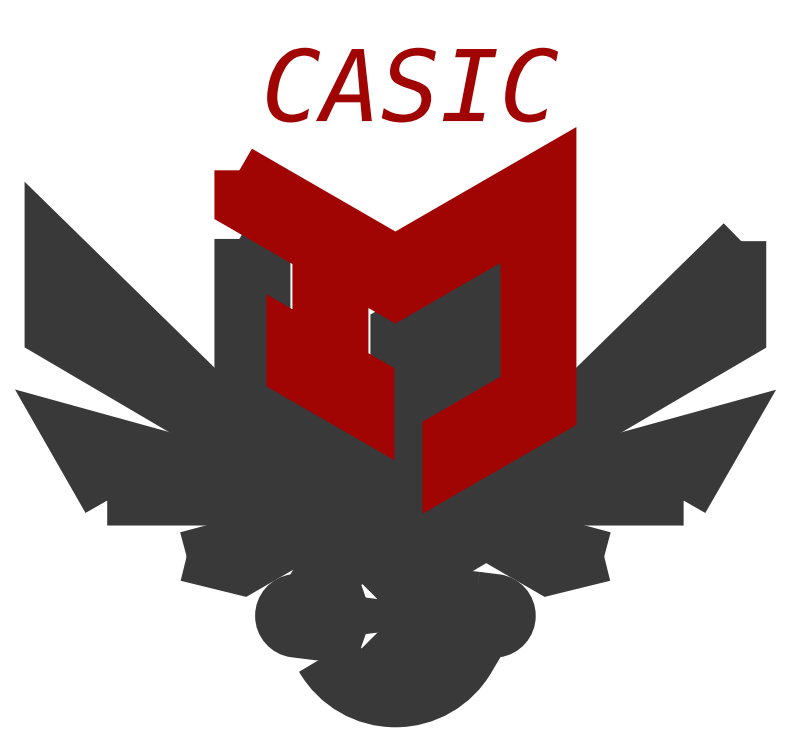
<metadata>
{"format":"dxf","ext":"dxf","renderer":"ezdxf+matplotlib","layout":"modelspace","background":"white","min_lineweight":24,"dpi":150}
</metadata>
<code>
0
SECTION
2
ENTITIES
0
LINE
8
0
10
72
20
0
30
0
11
72
21
144
31
0
0
LINE
8
0
10
-2.12e-14
20
26
30
0
11
144
21
26
31
0
0
LINE
8
0
10
72
20
0
30
0
11
72
21
50
31
0
0
LINE
8
0
10
72
20
50
30
0
11
72
21
100
31
0
0
LINE
8
0
10
72
20
50
30
0
11
104.5
21
68.75
31
0
0
LINE
8
0
10
39.52
20
118.8
30
0
11
39.52
21
68.75
31
0
0
LINE
8
0
10
39.52
20
68.75
30
0
11
72
21
50
31
0
0
CIRCLE
8
0
10
72
20
26
30
0
40
18
0
CIRCLE
8
0
10
72
20
26
30
0
40
15
0
LINE
8
0
10
72
20
26
30
0
11
56.41
21
35
31
0
0
LINE
8
0
10
72
20
26
30
0
11
87.59
21
35
31
0
0
LINE
8
0
10
72
20
26
30
0
11
56.41
21
17
31
0
0
LINE
8
0
10
72
20
26
30
0
11
87.59
21
17
31
0
0
LINE
8
0
10
72
20
50
30
0
11
144
21
50
31
0
0
LINE
8
0
10
72
20
50
30
0
11
3.1e-15
21
50
31
0
0
CIRCLE
8
0
10
72
20
50
30
0
40
13
0
CIRCLE
8
0
10
72
20
50
30
0
40
15
0
CIRCLE
8
0
10
72
20
50
30
0
40
24
0
LINE
8
0
10
72
20
50
30
0
11
48.82
21
56.21
31
0
0
LINE
8
0
10
72
20
50
30
0
11
95.18
21
56.21
31
0
0
CIRCLE
8
0
10
72
20
26
30
0
40
24
0
LINE
8
0
10
56
20
50
30
0
11
11
21
50
31
0
0
LINE
8
0
10
11
20
50
30
0
11
72
21
50
31
0
0
CIRCLE
8
0
10
72
20
50
30
0
40
60
0
CIRCLE
8
0
10
72
20
50
30
0
40
70
0
CIRCLE
8
0
10
72
20
50
30
0
40
45
0
CIRCLE
8
0
10
72
20
50
30
0
40
35
0
LINE
8
0
10
72
20
50
30
0
11
115.5
21
38.35
31
0
0
LINE
8
0
10
84.56
20
46.64
30
0
11
103.9
21
35.49
31
0
0
LINE
8
0
10
115.5
20
38.35
30
0
11
103.9
21
35.49
31
0
0
LINE
8
0
10
72
20
50
30
0
11
28.53
21
38.35
31
0
0
LINE
8
0
10
59.44
20
46.64
30
0
11
40.15
21
35.49
31
0
0
LINE
8
0
10
40.15
20
35.49
30
0
11
28.53
21
38.35
31
0
0
CIRCLE
8
0
10
72
20
26
30
0
40
16.5
0
CIRCLE
8
0
10
88.5
20
26
30
0
40
4
0
CIRCLE
8
0
10
55.5
20
26
30
0
40
4
0
CIRCLE
8
0
10
92.5
20
26
30
0
40
3.5
0
CIRCLE
8
0
10
51.5
20
26
30
0
40
3.5
0
CIRCLE
8
0
10
72
20
26
30
0
40
5
0
CIRCLE
8
0
10
72
20
26
30
0
40
12
0
CIRCLE
8
0
10
60
20
26
30
0
40
4.5
0
CIRCLE
8
0
10
84
20
26
30
0
40
4.5
0
CIRCLE
8
0
10
72
20
26
30
0
40
8
0
LINE
8
0
10
51.06
20
29.47
30
0
11
55
21
29.97
31
0
0
LINE
8
0
10
55
20
29.97
30
0
11
59.5
21
30.47
31
0
0
CIRCLE
8
0
10
64
20
26
30
0
40
4
0
CIRCLE
8
0
10
80
20
26
30
0
40
4
0
LINE
8
0
10
60.56
20
30.46
30
0
11
64.5
21
29.97
31
0
0
CIRCLE
8
0
10
68
20
26
30
0
40
3.5
0
CIRCLE
8
0
10
76
20
26
30
0
40
3.5
0
CIRCLE
8
0
10
72
20
50
30
0
40
80
0
CIRCLE
8
0
10
72
20
50
30
0
40
90
0
LINE
8
0
10
95.18
20
56.21
30
0
11
144
21
84.83
31
0
0
LINE
8
0
10
-2.84e-14
20
84.87
30
0
11
48.82
21
56.21
31
0
0
INSERT
8
0
2
*U2
10
0
20
0
30
0
0
LINE
8
0
10
39.52
20
118.8
30
0
11
39.52
21
68.75
31
0
0
INSERT
8
0
2
*U4
10
0
20
0
30
0
0
INSERT
8
0
2
*U6
10
0
20
0
30
0
0
LINE
8
0
10
104.5
20
118.8
30
0
11
72
21
100
31
0
0
INSERT
8
0
2
*U8
10
0
20
0
30
0
0
CIRCLE
8
0
10
72
20
100
30
0
40
69
0
HATCH
8
0
10
0
20
0
30
0
210
0
220
0
230
1
2
ANSI31
70
     0
71
     1
91
        0
75
     1
76
     1
52
0
41
1
77
     0
78
     1
53
45
43
0
44
0
45
-0.08839
46
0.08839
79
     0
98
        1
10
0
20
0
0
LWPOLYLINE
8
main
90
       30
70
     1
43
0
10
88.94
20
29.98
10
84.5
20
30.47
42
0.05924
10
83.44
20
30.46
10
79.5
20
29.97
10
75.59
20
29.48
42
0.424
10
68.41
20
29.48
42
-8.848e-06
10
68.41
20
29.48
10
64.5
20
29.97
10
60.56
20
30.46
42
0.05926
10
59.5
20
30.47
10
55.06
20
29.98
42
0.003497
10
55
20
29.97
10
51.06
20
29.47
42
0.8819
10
51.06
20
22.53
10
55
20
22.03
42
0.003497
10
55.06
20
22.02
10
59.5
20
21.53
42
0.05924
10
60.56
20
21.54
10
64.5
20
22.03
10
68.41
20
22.52
42
-8.848e-06
10
68.41
20
22.52
42
0.424
10
75.59
20
22.52
10
79.5
20
22.03
10
83.44
20
21.54
42
0.05924
10
84.5
20
21.53
10
88.94
20
22.02
42
0.003497
10
89
20
22.03
10
92.94
20
22.53
42
0.8819
10
92.94
20
29.47
10
89
20
29.97
42
0.003497
0
LWPOLYLINE
8
main
90
        4
70
     1
43
0
10
87.59
20
35
10
84.99
20
33.5
42
0.5774
10
59.01
20
33.5
10
56.41
20
35
42
-0.5774
0
LWPOLYLINE
8
main
90
        4
70
     1
43
0
10
56.41
20
17
10
59.01
20
18.5
42
0.5774
10
84.99
20
18.5
10
87.59
20
17
42
-0.5774
0
LWPOLYLINE
8
main
90
        3
70
     1
43
0
10
115.5
20
38.35
10
103.9
20
35.49
10
84.56
20
46.64
0
LWPOLYLINE
8
main
90
        3
70
     1
43
0
10
28.53
20
38.35
10
40.15
20
35.49
10
59.44
20
46.64
0
LWPOLYLINE
8
main
90
        3
70
     1
43
0
10
12
20
50
10
3.572
20
64.75
10
57
20
50
0
LWPOLYLINE
8
main
90
        3
70
     1
43
0
10
132
20
50
10
140.4
20
64.7
10
87
20
50
0
LWPOLYLINE
8
main
90
        3
70
     1
43
0
10
144
20
104
10
144
20
84.82
10
95.18
20
56.21
0
LWPOLYLINE
8
main
90
       15
70
     1
43
0
10
39.52
20
104.5
10
44.94
20
101.3
10
44.94
20
72.77
10
72
20
57.14
10
72
20
85.71
10
93.65
20
98.21
10
93.65
20
91.07
10
77.41
20
81.7
10
77.41
20
74.55
10
93.65
20
83.93
10
93.65
20
76.79
10
77.41
20
67.41
10
77.41
20
53.12
10
72
20
50
10
39.52
20
68.75
0
LWPOLYLINE
8
main
90
       18
70
     1
43
0
10
39.52
20
118.8
10
72
20
100
10
104.5
20
118.8
10
104.5
20
68.75
10
82.83
20
56.25
10
82.83
20
63.39
10
99.06
20
72.77
10
99.06
20
108.5
10
72
20
92.86
10
61.17
20
99.11
10
61.17
20
77.68
10
66.59
20
74.55
10
66.59
20
67.41
10
50.35
20
76.79
10
50.35
20
83.93
10
55.76
20
80.8
10
55.76
20
102.2
10
39.52
20
111.6
0
LWPOLYLINE
8
main
90
        3
70
     1
43
0
10
48.82
20
56.21
10
7.1e-15
20
84.87
10
-1.42e-14
20
104
0
LINE
8
0
10
0
20
0
30
0
11
144
21
0
31
0
0
LINE
8
0
10
144
20
0
30
0
11
144
21
144
31
0
0
LINE
8
0
10
144
20
144
30
0
11
0
21
144
31
0
0
LINE
8
0
10
0
20
144
30
0
11
0
21
0
31
0
0
CIRCLE
8
0
10
72
20
26
30
0
40
118
0
LINE
8
0
10
7.654
20
124.9
30
0
11
136.3
21
124.9
31
0
0
LINE
8
0
10
43.93
20
124.9
30
0
11
100.1
21
124.9
31
0
0
LINE
8
0
10
100.1
20
124.9
30
0
11
100.1
21
140.6
31
0
0
LINE
8
0
10
100.1
20
140.6
30
0
11
43.93
21
140.6
31
0
0
LINE
8
0
10
43.93
20
140.6
30
0
11
43.93
21
124.9
31
0
0
LINE
8
0
10
22.12
20
124.9
30
0
11
121.9
21
124.9
31
0
0
CIRCLE
8
0
10
72
20
50
30
0
40
98.75
0
LINE
8
0
10
22.12
20
124.9
30
0
11
22.12
21
135.2
31
0
0
LINE
8
0
10
22.12
20
135.2
30
0
11
121.9
21
135.2
31
0
0
LINE
8
0
10
121.9
20
135.2
30
0
11
121.9
21
124.9
31
0
0
LINE
8
0
10
121.9
20
124.9
30
0
11
22.12
21
124.9
31
0
0
DIMENSION
360
AB2
8
0
280
     0
2
*D17
10
203.5
20
26
30
0
11
203.5
21
13
31
0
70
    32
71
     5
42
26
73
     0
74
     0
75
     0
3
GB
13
72
23
0
33
0
14
72
24
26
34
0
50
90
0
DIMENSION
360
ACC
8
0
280
     0
2
*D18
10
203.7
20
50
30
0
11
203.7
21
38
31
0
70
    33
71
     5
42
24
73
     0
74
     0
75
     0
3
GB
13
72
23
26
33
0
14
72
24
50
34
0
0
DIMENSION
360
AFC
8
0
280
     0
2
*D20
10
72
20
26
30
0
11
85.37
21
40.91
31
0
70
    36
71
     5
42
5
73
     0
74
     0
75
     0
3
GB
15
75.34
25
29.72
35
0
40
0
0
DIMENSION
360
B0D
8
0
280
     0
2
*D21
10
66.34
20
12.11
30
0
11
71.39
21
24.51
31
0
70
   163
71
     5
42
30
73
     0
74
     0
75
     0
3
GB
15
77.66
25
39.89
35
0
40
0
0
DIMENSION
360
B36
8
0
280
     0
2
*D22
10
63.36
20
10.21
30
0
11
88.62
21
56.36
31
0
70
   163
71
     5
42
36
73
     0
74
     0
75
     0
3
GB
15
80.64
25
41.79
35
0
40
0
0
DIMENSION
360
B4F
8
0
280
     0
2
*D23
10
72
20
100
30
0
11
80.61
21
64.91
31
0
70
    34
71
     5
42
1.047
73
     0
74
     0
75
     0
3
GB
13
77.41
23
53.12
33
0
14
72
24
50
34
0
15
72
25
50
35
0
16
83.07
26
63.19
36
0
0
DIMENSION
360
B96
8
0
280
     0
2
*D26
10
95.62
20
54.27
30
0
11
13.95
21
39.52
31
0
70
   163
71
     5
42
48
73
     0
74
     0
75
     0
3
GB
15
48.38
25
45.73
35
0
40
0
0
DIMENSION
360
BAC
8
0
280
     0
2
*D27
10
115.6
20
61.31
30
0
11
2.193
21
31.87
31
0
70
   163
71
     5
42
90
73
     0
74
     0
75
     0
3
GB
15
28.45
25
38.69
35
0
40
0
0
DIMENSION
360
C04
8
0
280
     0
2
*D29
10
129.1
20
68.49
30
0
11
-2.177
21
25.97
31
0
70
   163
71
     5
42
120
73
     0
74
     0
75
     0
3
GB
15
14.92
25
31.51
35
0
40
0
0
DIMENSION
360
CAB
8
0
280
     0
2
*D37
10
89.16
20
24.97
30
0
11
81.27
21
22.54
31
0
70
   163
71
     5
42
7
73
     0
74
     0
75
     0
3
GB
15
95.84
25
27.03
35
0
40
0
0
DIMENSION
360
CBB
8
0
280
     0
2
*D38
10
59.05
20
27.84
30
0
11
65.49
21
31.17
31
0
70
   163
71
     5
42
8
73
     0
74
     0
75
     0
3
GB
15
51.95
25
24.16
35
0
40
0
0
DIMENSION
360
CCE
8
0
280
     0
2
*D39
10
79.63
20
24.92
30
0
11
103.2
21
30.76
31
0
70
    35
71
     5
42
9
73
     0
74
     0
75
     0
3
GB
15
88.37
25
27.08
35
0
40
0
0
DIMENSION
360
CE1
8
0
280
     0
2
*D40
10
60.42
20
24.22
30
0
11
53.92
21
21
31
0
70
   163
71
     5
42
8
73
     0
74
     0
75
     0
3
GB
15
67.58
25
27.78
35
0
40
0
0
DIMENSION
360
CF4
8
0
280
     0
2
*D41
10
79.22
20
27.38
30
0
11
58.76
21
18.63
31
0
70
    35
71
     5
42
7
73
     0
74
     0
75
     0
3
GB
15
72.78
25
24.62
35
0
40
0
0
DIMENSION
360
D0F
8
0
280
     0
2
*D42
10
84.56
20
46.64
30
0
11
119
21
32.38
31
0
70
    34
71
     5
42
0.2618
73
     0
74
     0
75
     0
3
GB
13
84.56
23
46.64
33
0
14
115.5
24
38.35
34
0
15
103.9
25
35.49
35
0
16
118.3
26
30.89
36
0
0
DIMENSION
360
D2D
8
0
280
     0
2
*D43
10
115.5
20
38.35
30
0
11
138.4
21
48.16
31
0
70
    34
71
     5
42
0.5302
73
     0
74
     0
75
     0
3
GB
13
140.4
23
64.7
33
0
14
87
24
50
34
0
15
84.56
25
46.64
35
0
16
138.2
26
42.97
36
0
0
MTEXT
8
title
10
43.93
20
144
30
0
40
15
41
56.15
46
0
71
     1
72
     5
1
\pxqc;{\fPirulen|b0|i0|c0|p0;\C14;\c197792;CASIC}
73
     1
44
1
101
Embedded Object
70
     1
10
1
20
0
30
0
11
43.93
21
144
31
0
40
56.15
41
0
42
83.46
43
15
71
     2
72
     1
44
56.15
45
1
73
     0
74
     0
46
0
0
HATCH
8
title
10
0
20
0
30
0
210
0
220
0
230
1
2
SOLID
70
     1
71
     1
91
        1
92
        1
93
       18
72
     1
10
39.52
20
118.8
11
72
21
100
72
     1
10
72
20
100
11
104.5
21
118.8
72
     1
10
104.5
20
118.8
11
104.5
21
68.75
72
     1
10
104.5
20
68.75
11
82.83
21
56.25
72
     1
10
82.83
20
56.25
11
82.83
21
63.39
72
     1
10
82.83
20
63.39
11
99.06
21
72.77
72
     1
10
99.06
20
72.77
11
99.06
21
108.5
72
     1
10
99.06
20
108.5
11
72
21
92.86
72
     1
10
72
20
92.86
11
61.17
21
99.11
72
     1
10
61.17
20
99.11
11
61.17
21
77.68
72
     1
10
61.17
20
77.68
11
66.59
21
74.55
72
     1
10
66.59
20
74.55
11
66.59
21
67.41
72
     1
10
66.59
20
67.41
11
50.35
21
76.79
72
     1
10
50.35
20
76.79
11
50.35
21
83.93
72
     1
10
50.35
20
83.93
11
55.76
21
80.8
72
     1
10
55.76
20
80.8
11
55.76
21
102.2
72
     1
10
55.76
20
102.2
11
39.52
21
111.6
72
     1
10
39.52
20
111.6
11
39.52
21
118.8
97
        1
75
     1
76
     1
98
        1
10
0
20
0
450
        0
451
        0
460
0
461
0
452
        0
462
1
453
        2
463
0
63
     5
421
      255
463
1
63
     2
421
 16776960
470
LINEAR
0
HATCH
8
title
10
0
20
0
30
0
210
0
220
0
230
1
2
SOLID
70
     1
71
     1
91
        1
92
        1
93
        3
72
     1
10
48.82
20
56.21
11
7.1e-15
21
84.87
72
     1
10
7.1e-15
20
84.87
11
-1.42e-14
21
104
72
     1
10
-1.42e-14
20
104
11
48.82
21
56.21
97
        1
75
     1
76
     1
98
        1
10
0
20
0
450
        0
451
        0
460
0
461
0
452
        0
462
1
453
        2
463
0
63
     5
421
      255
463
1
63
     2
421
 16776960
470
LINEAR
0
HATCH
8
title
10
0
20
0
30
0
210
0
220
0
230
1
2
SOLID
70
     1
71
     1
91
        1
92
        1
93
        4
72
     1
10
56.41
20
17
11
59.01
21
18.5
72
     2
10
72
20
26
40
15
50
210
51
330
73
     1
72
     1
10
84.99
20
18.5
11
87.59
21
17
72
     2
10
72
20
26
40
18
50
30
51
150
73
     0
97
        1
75
     1
76
     1
98
        1
10
0
20
0
450
        0
451
        0
460
0
461
0
452
        0
462
1
453
        2
463
0
63
     5
421
      255
463
1
63
     2
421
 16776960
470
LINEAR
0
HATCH
8
title
10
0
20
0
30
0
210
0
220
0
230
1
2
SOLID
70
     1
71
     1
91
        1
92
        1
93
       30
72
     1
10
88.94
20
29.98
11
84.5
21
30.47
72
     2
10
84
20
26
40
4.5
50
83.62
51
97.18
73
     1
72
     1
10
83.44
20
30.46
11
79.5
21
29.97
72
     1
10
79.5
20
29.97
11
75.59
21
29.48
72
     2
10
72
20
26
40
5
50
44.05
51
136
73
     1
72
     2
10
72
20
26
40
5
50
224
51
224.1
73
     0
72
     1
10
68.41
20
29.48
11
64.5
21
29.97
72
     1
10
64.5
20
29.97
11
60.56
21
30.46
72
     2
10
60
20
26
40
4.5
50
82.82
51
96.38
73
     1
72
     1
10
59.5
20
30.47
11
55.06
21
29.98
72
     2
10
55.5
20
26
40
4
50
96.38
51
97.18
73
     1
72
     1
10
55
20
29.97
11
51.06
21
29.47
72
     2
10
51.5
20
26
40
3.5
50
97.18
51
262.8
73
     1
72
     1
10
51.06
20
22.53
11
55
21
22.03
72
     2
10
55.5
20
26
40
4
50
262.8
51
263.6
73
     1
72
     1
10
55.06
20
22.02
11
59.5
21
21.53
72
     2
10
60
20
26
40
4.5
50
263.6
51
277.2
73
     1
72
     1
10
60.56
20
21.54
11
64.5
21
22.03
72
     1
10
64.5
20
22.03
11
68.41
21
22.52
72
     2
10
72
20
26
40
5
50
135.9
51
136
73
     0
72
     2
10
72
20
26
40
5
50
224
51
315.9
73
     1
72
     1
10
75.59
20
22.52
11
79.5
21
22.03
72
     1
10
79.5
20
22.03
11
83.44
21
21.54
72
     2
10
84
20
26
40
4.5
50
262.8
51
276.4
73
     1
72
     1
10
84.5
20
21.53
11
88.94
21
22.02
72
     2
10
88.5
20
26
40
4
50
276.4
51
277.2
73
     1
72
     1
10
89
20
22.03
11
92.94
21
22.53
72
     2
10
92.5
20
26
40
3.5
50
277.2
51
442.8
73
     1
72
     1
10
92.94
20
29.47
11
89
21
29.97
72
     2
10
88.5
20
26
40
4
50
82.82
51
83.62
73
     1
97
        1
75
     1
76
     1
98
        1
10
0
20
0
450
        0
451
        0
460
0
461
0
452
        0
462
1
453
        2
463
0
63
     5
421
      255
463
1
63
     2
421
 16776960
470
LINEAR
0
HATCH
8
title
10
0
20
0
30
0
210
0
220
0
230
1
2
SOLID
70
     1
71
     1
91
        1
92
        1
93
        3
72
     1
10
12
20
50
11
3.572
21
64.75
72
     1
10
3.572
20
64.75
11
57
21
50
72
     1
10
57
20
50
11
12
21
50
97
        1
75
     1
76
     1
98
        1
10
0
20
0
450
        0
451
        0
460
0
461
0
452
        0
462
1
453
        2
463
0
63
     5
421
      255
463
1
63
     2
421
 16776960
470
LINEAR
0
HATCH
8
title
10
0
20
0
30
0
210
0
220
0
230
1
2
SOLID
70
     1
71
     1
91
        1
92
        1
93
        3
72
     1
10
28.53
20
38.35
11
40.15
21
35.49
72
     1
10
40.15
20
35.49
11
59.44
21
46.64
72
     1
10
59.44
20
46.64
11
28.53
21
38.35
97
        1
75
     1
76
     1
98
        1
10
0
20
0
450
        0
451
        0
460
0
461
0
452
        0
462
1
453
        2
463
0
63
     5
421
      255
463
1
63
     2
421
 16776960
470
LINEAR
0
HATCH
8
title
10
0
20
0
30
0
210
0
220
0
230
1
2
SOLID
70
     1
71
     1
91
        1
92
        1
93
        4
72
     1
10
87.59
20
35
11
84.99
21
33.5
72
     2
10
72
20
26
40
15
50
30
51
150
73
     1
72
     1
10
59.01
20
33.5
11
56.41
21
35
72
     2
10
72
20
26
40
18
50
210
51
330
73
     0
97
        1
75
     1
76
     1
98
        1
10
0
20
0
450
        0
451
        0
460
0
461
0
452
        0
462
1
453
        2
463
0
63
     5
421
      255
463
1
63
     2
421
 16776960
470
LINEAR
0
HATCH
8
title
10
0
20
0
30
0
210
0
220
0
230
1
2
SOLID
70
     1
71
     1
91
        1
92
        1
93
        3
72
     1
10
115.5
20
38.35
11
103.9
21
35.49
72
     1
10
103.9
20
35.49
11
84.56
21
46.64
72
     1
10
84.56
20
46.64
11
115.5
21
38.35
97
        1
75
     1
76
     1
98
        1
10
0
20
0
450
        0
451
        0
460
0
461
0
452
        0
462
1
453
        2
463
0
63
     5
421
      255
463
1
63
     2
421
 16776960
470
LINEAR
0
HATCH
8
title
10
0
20
0
30
0
210
0
220
0
230
1
2
SOLID
70
     1
71
     1
91
        1
92
        1
93
        3
72
     1
10
132
20
50
11
140.4
21
64.7
72
     1
10
140.4
20
64.7
11
87
21
50
72
     1
10
87
20
50
11
132
21
50
97
        1
75
     1
76
     1
98
        1
10
0
20
0
450
        0
451
        0
460
0
461
0
452
        0
462
1
453
        2
463
0
63
     5
421
      255
463
1
63
     2
421
 16776960
470
LINEAR
0
HATCH
8
title
10
0
20
0
30
0
210
0
220
0
230
1
2
SOLID
70
     1
71
     1
91
        1
92
        1
93
        3
72
     1
10
144
20
104
11
144
21
84.82
72
     1
10
144
20
84.82
11
95.18
21
56.21
72
     1
10
95.18
20
56.21
11
144
21
104
97
        1
75
     1
76
     1
98
        1
10
0
20
0
450
        0
451
        0
460
0
461
0
452
        0
462
1
453
        2
463
0
63
     5
421
      255
463
1
63
     2
421
 16776960
470
LINEAR
0
HATCH
8
title
10
0
20
0
30
0
210
0
220
0
230
1
2
SOLID
70
     1
71
     1
91
        1
92
        1
93
       15
72
     1
10
39.52
20
104.5
11
44.94
21
101.3
72
     1
10
44.94
20
101.3
11
44.94
21
72.77
72
     1
10
44.94
20
72.77
11
72
21
57.14
72
     1
10
72
20
57.14
11
72
21
85.71
72
     1
10
72
20
85.71
11
93.65
21
98.21
72
     1
10
93.65
20
98.21
11
93.65
21
91.07
72
     1
10
93.65
20
91.07
11
77.41
21
81.7
72
     1
10
77.41
20
81.7
11
77.41
21
74.55
72
     1
10
77.41
20
74.55
11
93.65
21
83.93
72
     1
10
93.65
20
83.93
11
93.65
21
76.79
72
     1
10
93.65
20
76.79
11
77.41
21
67.41
72
     1
10
77.41
20
67.41
11
77.41
21
53.12
72
     1
10
77.41
20
53.12
11
72
21
50
72
     1
10
72
20
50
11
39.52
21
68.75
72
     1
10
39.52
20
68.75
11
39.52
21
104.5
97
        1
75
     1
76
     1
98
        1
10
0
20
0
450
        0
451
        0
460
0
461
0
452
        0
462
1
453
        2
463
0
63
     5
421
      255
463
1
63
     2
421
 16776960
470
LINEAR
0
VIEWPORT
360
751
8
0
10
5.173
20
3.733
30
0
40
16.78
41
11.45
68
     1
69
     1
12
5.173
22
3.733
13
0
23
0
14
10
24
10
15
10
25
10
16
0
26
0
36
1
17
0
27
0
37
0
42
50
43
0
44
0
45
11.45
50
0
51
0
72
  1000
90
   819232
1

281
     0
71
     1
74
     0
110
0
120
0
130
0
111
1
121
0
131
0
112
0
122
1
132
0
79
     0
146
0
170
     0
61
     5
348
9F
292
     1
282
     1
141
0
142
0
63
   250
421
  3355443
0
VIEWPORT
360
756
8
0
10
5.25
20
4
30
0
40
8.4
41
6.4
68
     2
69
     2
12
133.5
22
109.4
13
0
23
0
14
0.5
24
0.5
15
0.5
25
0.5
16
0
26
0
36
22.89
17
62.33
27
28.09
37
0
42
50
43
0
44
0
45
379.5
50
0
51
0
72
  1000
90
   819808
1

281
     0
71
     1
74
     0
110
0
120
0
130
0
111
1
121
0
131
0
112
0
122
1
132
0
79
     0
146
0
170
     0
61
     5
348
9F
292
     1
282
     1
141
0
142
0
63
   250
421
  3355443
0
ENDSEC
0
EOF

</code>
